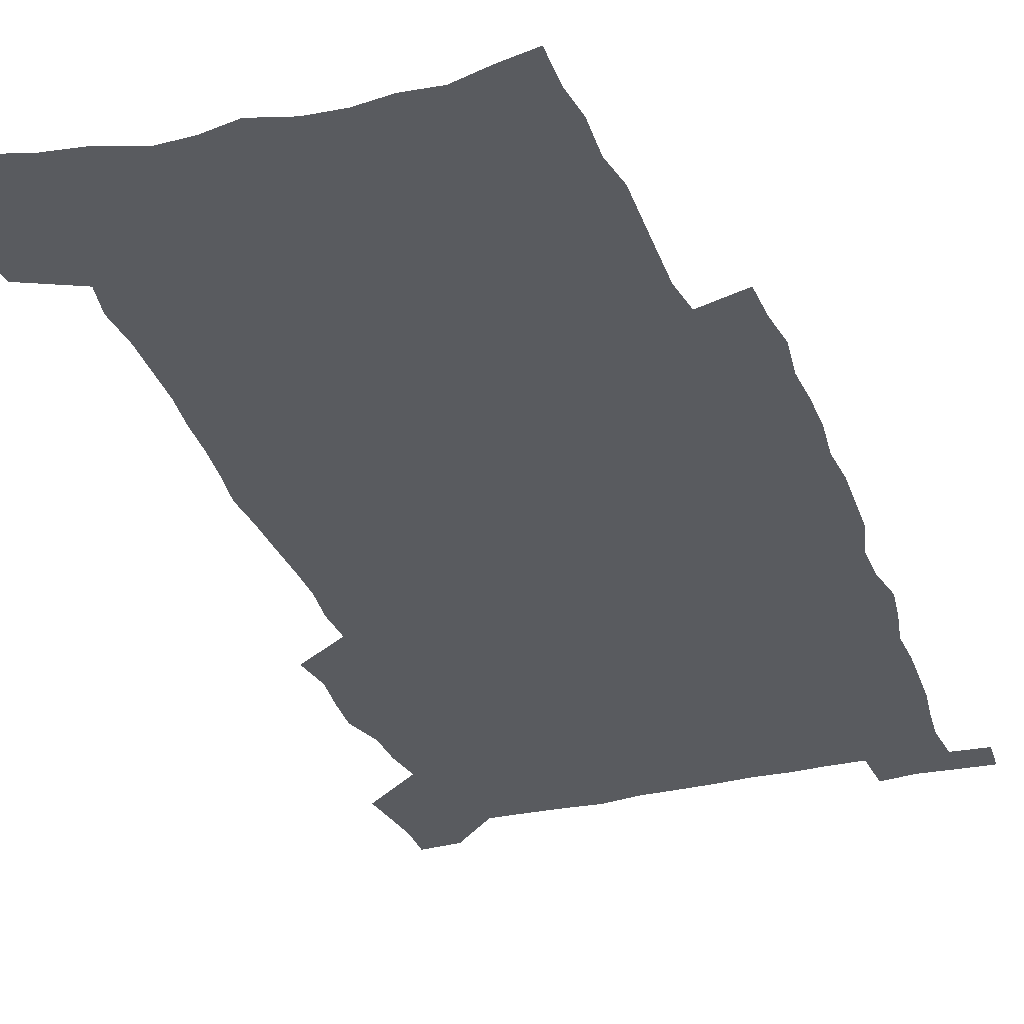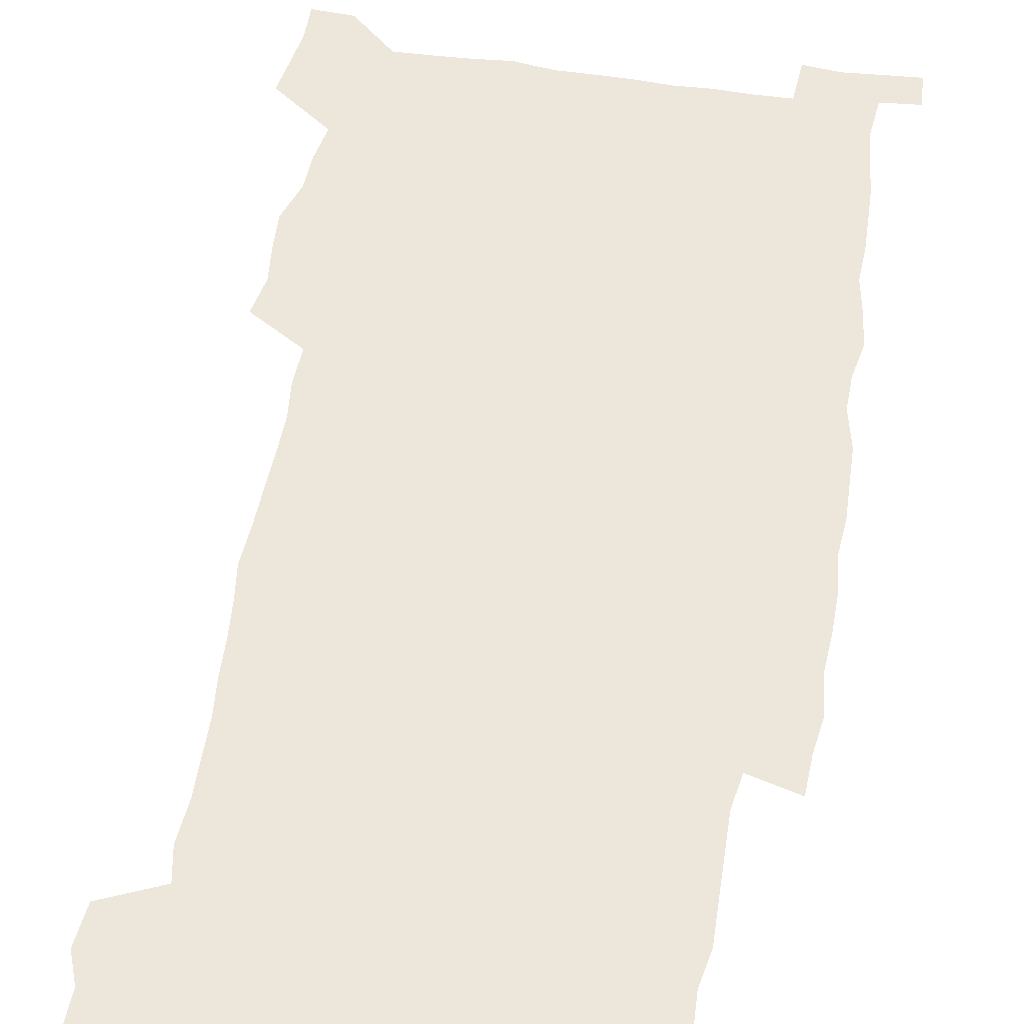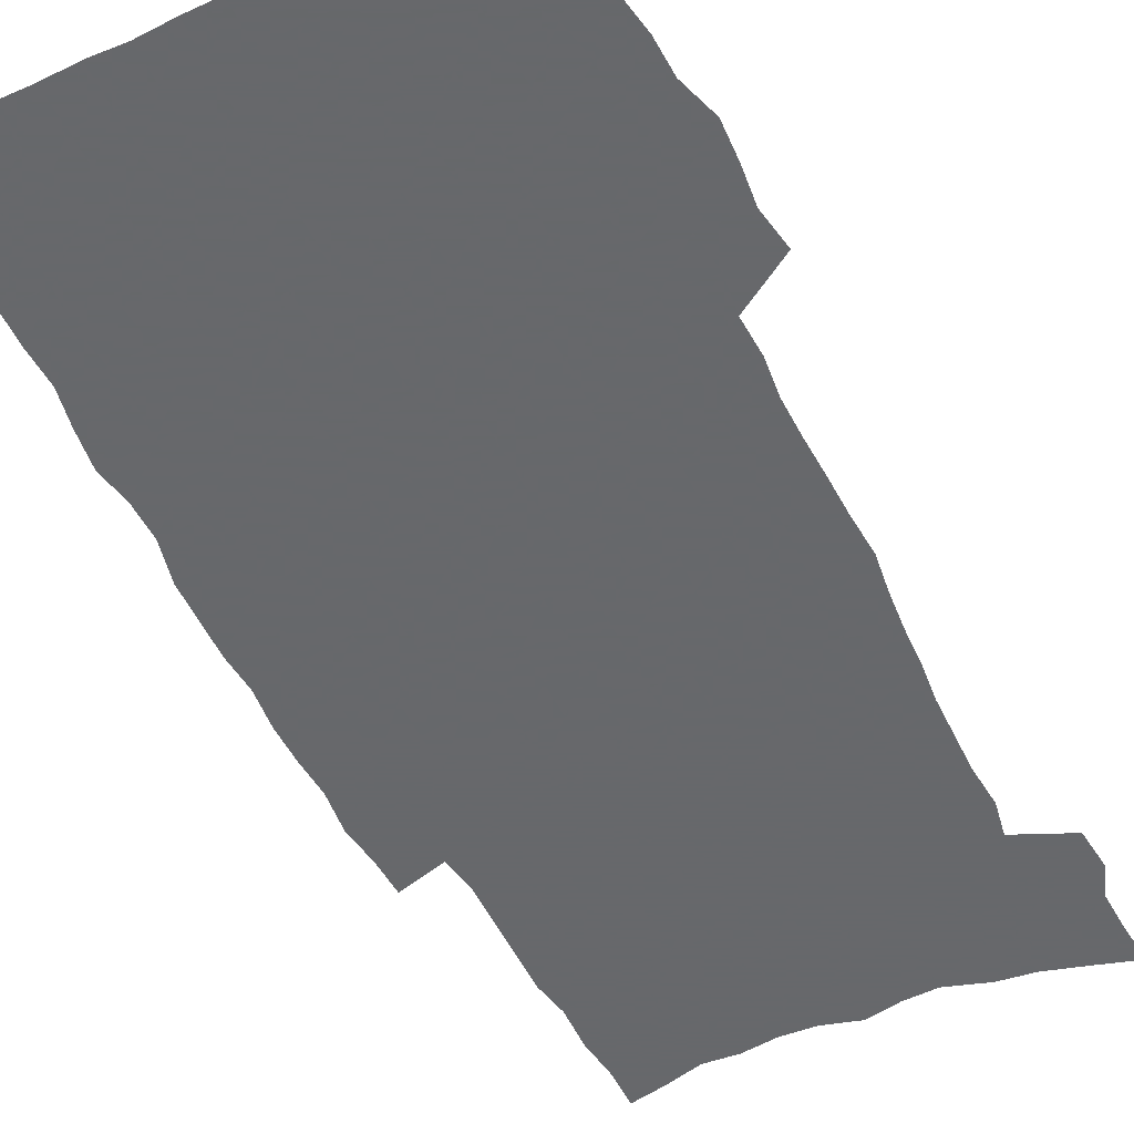
<metadata>
{"format":"obj","ext":"obj","renderer":"f3d","projection":"perspective","resolution":1024,"background":"white","views":[{"elev":-32.3,"azim":18.4,"up":"+Z"},{"elev":51.5,"azim":9.2,"up":"+Z"},{"elev":-52.3,"azim":-154.2,"up":"+Z"}]}
</metadata>
<code>
v 442.6 556 0
v 444.9 570.6 0
v 447 585 0
v 446.9 600 0
v 460.8 148.6 0
v 462.5 165.4 0
v 463.1 180.9 0
v 458.6 193.1 0
v 460.3 209.5 0
v 456.7 446.5 0
v 459.5 462.4 0
v 458.1 477.6 0
v 457.4 492.7 0
v 462.5 508.4 0
v 463.2 523.3 0
v 465.9 538.1 0
v 464.2 553.7 0
v 464.7 568.5 0
v 464.6 583.4 0
v 463.3 599 0
v 477.9 153.9 0
v 480.4 171.6 0
v 482.7 188.4 0
v 478.8 200.6 0
v 482.5 219.4 0
v 480.1 232.9 0
v 481.5 249.4 0
v 481.3 264.6 0
v 481.1 279.9 0
v 479.8 294.6 0
v 479.3 309.7 0
v 478.1 324.7 0
v 476.3 339.5 0
v 477.5 355.6 0
v 478 371.3 0
v 478.7 387 0
v 479.1 402.4 0
v 477.6 417.3 0
v 478.4 432.7 0
v 476.6 447.8 0
v 478.6 463.2 0
v 476.4 478.2 0
v 479.7 493.4 0
v 480.8 508.1 0
v 480 522.7 0
v 483.2 537.2 0
v 481.7 552.5 0
v 481 567.6 0
v 481.4 582.1 0
v 494.3 158.7 0
v 496.1 176 0
v 495.6 190.3 0
v 496.6 206.5 0
v 499 224.1 0
v 496.7 237.5 0
v 499.6 255 0
v 499.1 269.7 0
v 499.7 285.3 0
v 499.4 300 0
v 497.9 314.4 0
v 497 329.2 0
v 496.7 344.3 0
v 496.1 359.2 0
v 497.3 375 0
v 497.6 389.9 0
v 496.8 404.5 0
v 496.9 419.4 0
v 496.4 434.2 0
v 495.4 449 0
v 496.6 464.1 0
v 497.3 478.8 0
v 497 493.4 0
v 498.5 507.9 0
v 498.4 522.3 0
v 499.1 536.7 0
v 499.9 550.6 0
v 497.7 566.6 0
v 496.3 582.4 0
v 508.8 160.5 0
v 510.6 178.1 0
v 510.3 192.9 0
v 515.8 214.8 0
v 515.8 229.4 0
v 515.6 243.8 0
v 515 258.1 0
v 515.1 273.2 0
v 516.1 289 0
v 514.2 302.6 0
v 513.5 317.1 0
v 513.7 332.4 0
v 512 346.4 0
v 512.6 361.6 0
v 514.6 377.8 0
v 514 391.8 0
v 513.5 406.1 0
v 512.7 420.6 0
v 513.5 435.5 0
v 513.8 450.2 0
v 513.6 464.7 0
v 514.2 479.1 0
v 513.9 493.4 0
v 513.8 507.8 0
v 514.2 522 0
v 514.4 536.2 0
v 514.6 550.4 0
v 513.6 565.5 0
v 511.2 583 0
v 525.7 166 0
v 526 181.6 0
v 528.3 200.5 0
v 530.1 217.8 0
v 529.6 231.1 0
v 531.6 248 0
v 529.8 260.8 0
v 530.1 275.8 0
v 530 290.6 0
v 529.4 305 0
v 528.1 318.9 0
v 529.4 335.2 0
v 529.4 349.7 0
v 528.2 363.7 0
v 528.6 378.3 0
v 529.2 393.1 0
v 528.9 407.2 0
v 529 421.6 0
v 527.7 435.9 0
v 528.9 450.9 0
v 529.2 465.2 0
v 529.3 479.3 0
v 529.6 493.5 0
v 529.4 507.7 0
v 529.3 521.7 0
v 530.3 535.5 0
v 529.4 550.3 0
v 528.2 565.9 0
v 525.9 584.2 0
v 539.5 165.5 0
v 541.5 186 0
v 542.3 202.1 0
v 543 217.5 0
v 544.2 234.4 0
v 544.4 248.9 0
v 543.9 262.2 0
v 544.4 277 0
v 544.4 292.3 0
v 543.8 306.7 0
v 543.4 321.2 0
v 543.4 336 0
v 543.5 350.9 0
v 543.3 365.2 0
v 543.2 379.4 0
v 543.1 393.5 0
v 542.4 407.2 0
v 544.1 422.9 0
v 543.3 436.9 0
v 543.8 451.4 0
v 543.8 465.5 0
v 542.9 479.6 0
v 544.2 493.8 0
v 544 507.8 0
v 544.8 521.6 0
v 544.1 536.4 0
v 543.9 550.5 0
v 543.2 565.6 0
v 542.1 581.9 0
v 553.3 162.7 0
v 555.1 185 0
v 555.7 201.4 0
v 556.6 218.6 0
v 557.4 234.9 0
v 557.5 249.2 0
v 558.2 264 0
v 557.8 276.9 0
v 558.2 294.4 0
v 557.7 307.8 0
v 557.4 322.1 0
v 557.4 336.7 0
v 557.3 351.3 0
v 557.3 365.8 0
v 557.3 380.1 0
v 557.4 394.2 0
v 557.8 409 0
v 558 423.2 0
v 557.9 437.4 0
v 558.3 451.8 0
v 558.5 465.9 0
v 558.1 479.9 0
v 558.7 493.9 0
v 558.4 507.9 0
v 558.6 521.6 0
v 558.6 535.9 0
v 558.3 550.4 0
v 558 565 0
v 556.9 581.9 0
v 568.3 167 0
v 569.3 186.9 0
v 569.9 203.8 0
v 570.4 220.9 0
v 570.6 234.8 0
v 570.9 250.8 0
v 571.1 264.1 0
v 571 277.3 0
v 571.3 294.6 0
v 571.6 308.6 0
v 571.4 322.7 0
v 571.4 337.7 0
v 571.3 352 0
v 571.1 366.5 0
v 570.9 379.9 0
v 572 395.6 0
v 572 409.5 0
v 572.1 423.4 0
v 572.1 437.6 0
v 572.2 451.6 0
v 572.5 466.2 0
v 572.5 480.1 0
v 572.6 494 0
v 572.6 507.9 0
v 572.4 522.1 0
v 572.8 535.6 0
v 572.4 551.1 0
v 572.3 565.3 0
v 571.6 581.6 0
v 582.4 167.8 0
v 582.8 186.9 0
v 583.7 201.6 0
v 583.8 218.9 0
v 584 235 0
v 584.5 249.1 0
v 584.3 263.9 0
v 584.6 277.4 0
v 585.6 292.1 0
v 585.3 308.7 0
v 585.3 322.7 0
v 585.2 337.7 0
v 585.2 352.4 0
v 585.1 367.2 0
v 585.5 381.7 0
v 585.6 395.7 0
v 585.7 410.1 0
v 586.2 423.6 0
v 586.2 437.8 0
v 586.2 451.8 0
v 586.3 466 0
v 586.6 480.1 0
v 586.6 494.1 0
v 586.6 508.1 0
v 586.6 522 0
v 586.7 536.4 0
v 587 550.3 0
v 586.8 565.1 0
v 586.5 580.8 0
v 596.5 166.1 0
v 596.6 183.8 0
v 597.6 200.4 0
v 597.2 219.2 0
v 597.8 233.3 0
v 598.1 248 0
v 598.3 262.8 0
v 598.2 278.7 0
v 599.5 291.5 0
v 598.9 308.3 0
v 599.1 322.6 0
v 599.4 336.6 0
v 599.1 352.8 0
v 599.1 367.3 0
v 599.3 381.5 0
v 599.6 395.6 0
v 600.1 409.6 0
v 600.1 423.9 0
v 600.1 437.8 0
v 600.3 451.7 0
v 600.6 465.5 0
v 600.7 480.2 0
v 600.7 494.3 0
v 600.6 508.2 0
v 600.8 522.3 0
v 600.8 536.3 0
v 601.2 550.8 0
v 601.2 565.1 0
v 601 581.4 0
v 610.3 167.3 0
v 609.8 186.6 0
v 611.8 198.8 0
v 611.3 216.2 0
v 611.7 231.4 0
v 612.5 245.8 0
v 612.8 260.8 0
v 612.6 276.5 0
v 613.1 291.1 0
v 612.4 308 0
v 613.3 321.8 0
v 613.2 336.9 0
v 613.7 351.3 0
v 613.4 366.2 0
v 613.7 380.5 0
v 613.9 394.9 0
v 614.1 409.2 0
v 614.6 423.3 0
v 614.4 437.6 0
v 614.9 451.8 0
v 614.3 467.2 0
v 615.3 480.8 0
v 614.8 494.6 0
v 615 508.5 0
v 615.1 522.6 0
v 614.3 535.9 0
v 615.5 551.3 0
v 615.3 564.9 0
v 615.5 580.8 0
v 624.9 163.3 0
v 624.3 181.9 0
v 626 196 0
v 625.8 213 0
v 625.9 228.8 0
v 627 243.4 0
v 627.2 258.9 0
v 627 274.9 0
v 627.5 289.9 0
v 626.6 306.1 0
v 628.2 320 0
v 628.3 334.9 0
v 628.2 350 0
v 628.6 364.5 0
v 628.2 379.5 0
v 628.9 393.7 0
v 629.6 408 0
v 630.2 422.5 0
v 629.6 437.3 0
v 629.4 451.9 0
v 628.2 466.6 0
v 630.1 480.6 0
v 629.9 494.7 0
v 631 509.1 0
v 630.2 523.2 0
v 629.5 537.2 0
v 629.9 551.6 0
v 629.7 565.7 0
v 630 580.9 0
v 631.5 599.3 0
v 639.2 160.4 0
v 639.2 177.3 0
v 641.3 191.4 0
v 640.7 209.1 0
v 643.5 223.1 0
v 643.3 239.2 0
v 643.1 255.2 0
v 643 271.2 0
v 645.3 285.4 0
v 644.1 301.9 0
v 644.5 317.1 0
v 643.6 332.8 0
v 645.1 347.2 0
v 644.4 362.5 0
v 645.8 376.9 0
v 646.2 391.6 0
v 647.1 406.2 0
v 646.1 421.5 0
v 646.2 436.3 0
v 645.5 451.4 0
v 645.5 466.1 0
v 644.1 480.7 0
v 644.8 494.6 0
v 646.5 509.4 0
v 645.3 523.7 0
v 643.9 537.6 0
v 645.5 552.3 0
v 644 566.4 0
v 644.6 581.3 0
v 646 597.6 0
v 664.7 279.9 0
v 665.5 295.5 0
v 667.6 310.3 0
v 665.9 326.9 0
v 667.1 342 0
v 667.3 357.4 0
v 665.9 373.4 0
v 667.2 388.3 0
v 666.9 403.5 0
v 666.6 418.8 0
v 663 435.6 0
v 663.4 450.2 0
v 666.3 464.8 0
v 664.5 480 0
v 661.9 495 0
v 662.7 509.8 0
v 662.5 524.3 0
v 662.2 538.9 0
v 660.5 553.4 0
v 659.5 567.6 0
v 661.2 583.9 0
v 661.1 598.6 0
v 676.7 585.2 0
v 676 599.5 0
f 16 17 1
f 1 17 2
f 17 18 2
f 2 18 3
f 18 19 3
f 3 19 4
f 19 20 4
f 5 21 6
f 21 22 6
f 6 22 7
f 22 23 7
f 7 23 8
f 23 24 8
f 8 24 9
f 24 25 9
f 39 40 10
f 10 40 11
f 40 41 11
f 11 41 12
f 41 42 12
f 12 42 13
f 42 43 13
f 13 43 14
f 43 44 14
f 14 44 15
f 44 45 15
f 15 45 16
f 45 46 16
f 16 46 17
f 46 47 17
f 17 47 18
f 47 48 18
f 18 48 19
f 48 49 19
f 19 49 20
f 21 50 22
f 50 51 22
f 22 51 23
f 51 52 23
f 23 52 24
f 52 53 24
f 24 53 25
f 53 54 25
f 25 54 26
f 54 55 26
f 26 55 27
f 55 56 27
f 27 56 28
f 56 57 28
f 28 57 29
f 57 58 29
f 29 58 30
f 58 59 30
f 30 59 31
f 59 60 31
f 31 60 32
f 60 61 32
f 32 61 33
f 61 62 33
f 33 62 34
f 62 63 34
f 34 63 35
f 63 64 35
f 35 64 36
f 64 65 36
f 36 65 37
f 65 66 37
f 37 66 38
f 66 67 38
f 38 67 39
f 67 68 39
f 39 68 40
f 68 69 40
f 40 69 41
f 69 70 41
f 41 70 42
f 70 71 42
f 42 71 43
f 71 72 43
f 43 72 44
f 72 73 44
f 44 73 45
f 73 74 45
f 45 74 46
f 74 75 46
f 46 75 47
f 75 76 47
f 47 76 48
f 76 77 48
f 48 77 49
f 77 78 49
f 50 79 51
f 79 80 51
f 51 80 52
f 80 81 52
f 52 81 53
f 81 82 53
f 53 82 54
f 82 83 54
f 54 83 55
f 83 84 55
f 55 84 56
f 84 85 56
f 56 85 57
f 85 86 57
f 57 86 58
f 86 87 58
f 58 87 59
f 87 88 59
f 59 88 60
f 88 89 60
f 60 89 61
f 89 90 61
f 61 90 62
f 90 91 62
f 62 91 63
f 91 92 63
f 63 92 64
f 92 93 64
f 64 93 65
f 93 94 65
f 65 94 66
f 94 95 66
f 66 95 67
f 95 96 67
f 67 96 68
f 96 97 68
f 68 97 69
f 97 98 69
f 69 98 70
f 98 99 70
f 70 99 71
f 99 100 71
f 71 100 72
f 100 101 72
f 72 101 73
f 101 102 73
f 73 102 74
f 102 103 74
f 74 103 75
f 103 104 75
f 75 104 76
f 104 105 76
f 76 105 77
f 105 106 77
f 77 106 78
f 106 107 78
f 79 108 80
f 108 109 80
f 80 109 81
f 109 110 81
f 81 110 82
f 110 111 82
f 82 111 83
f 111 112 83
f 83 112 84
f 112 113 84
f 84 113 85
f 113 114 85
f 85 114 86
f 114 115 86
f 86 115 87
f 115 116 87
f 87 116 88
f 116 117 88
f 88 117 89
f 117 118 89
f 89 118 90
f 118 119 90
f 90 119 91
f 119 120 91
f 91 120 92
f 120 121 92
f 92 121 93
f 121 122 93
f 93 122 94
f 122 123 94
f 94 123 95
f 123 124 95
f 95 124 96
f 124 125 96
f 96 125 97
f 125 126 97
f 97 126 98
f 126 127 98
f 98 127 99
f 127 128 99
f 99 128 100
f 128 129 100
f 100 129 101
f 129 130 101
f 101 130 102
f 130 131 102
f 102 131 103
f 131 132 103
f 103 132 104
f 132 133 104
f 104 133 105
f 133 134 105
f 105 134 106
f 134 135 106
f 106 135 107
f 135 136 107
f 108 137 109
f 137 138 109
f 109 138 110
f 138 139 110
f 110 139 111
f 139 140 111
f 111 140 112
f 140 141 112
f 112 141 113
f 141 142 113
f 113 142 114
f 142 143 114
f 114 143 115
f 143 144 115
f 115 144 116
f 144 145 116
f 116 145 117
f 145 146 117
f 117 146 118
f 146 147 118
f 118 147 119
f 147 148 119
f 119 148 120
f 148 149 120
f 120 149 121
f 149 150 121
f 121 150 122
f 150 151 122
f 122 151 123
f 151 152 123
f 123 152 124
f 152 153 124
f 124 153 125
f 153 154 125
f 125 154 126
f 154 155 126
f 126 155 127
f 155 156 127
f 127 156 128
f 156 157 128
f 128 157 129
f 157 158 129
f 129 158 130
f 158 159 130
f 130 159 131
f 159 160 131
f 131 160 132
f 160 161 132
f 132 161 133
f 161 162 133
f 133 162 134
f 162 163 134
f 134 163 135
f 163 164 135
f 135 164 136
f 164 165 136
f 137 166 138
f 166 167 138
f 138 167 139
f 167 168 139
f 139 168 140
f 168 169 140
f 140 169 141
f 169 170 141
f 141 170 142
f 170 171 142
f 142 171 143
f 171 172 143
f 143 172 144
f 172 173 144
f 144 173 145
f 173 174 145
f 145 174 146
f 174 175 146
f 146 175 147
f 175 176 147
f 147 176 148
f 176 177 148
f 148 177 149
f 177 178 149
f 149 178 150
f 178 179 150
f 150 179 151
f 179 180 151
f 151 180 152
f 180 181 152
f 152 181 153
f 181 182 153
f 153 182 154
f 182 183 154
f 154 183 155
f 183 184 155
f 155 184 156
f 184 185 156
f 156 185 157
f 185 186 157
f 157 186 158
f 186 187 158
f 158 187 159
f 187 188 159
f 159 188 160
f 188 189 160
f 160 189 161
f 189 190 161
f 161 190 162
f 190 191 162
f 162 191 163
f 191 192 163
f 163 192 164
f 192 193 164
f 164 193 165
f 193 194 165
f 166 195 167
f 195 196 167
f 167 196 168
f 196 197 168
f 168 197 169
f 197 198 169
f 169 198 170
f 198 199 170
f 170 199 171
f 199 200 171
f 171 200 172
f 200 201 172
f 172 201 173
f 201 202 173
f 173 202 174
f 202 203 174
f 174 203 175
f 203 204 175
f 175 204 176
f 204 205 176
f 176 205 177
f 205 206 177
f 177 206 178
f 206 207 178
f 178 207 179
f 207 208 179
f 179 208 180
f 208 209 180
f 180 209 181
f 209 210 181
f 181 210 182
f 210 211 182
f 182 211 183
f 211 212 183
f 183 212 184
f 212 213 184
f 184 213 185
f 213 214 185
f 185 214 186
f 214 215 186
f 186 215 187
f 215 216 187
f 187 216 188
f 216 217 188
f 188 217 189
f 217 218 189
f 189 218 190
f 218 219 190
f 190 219 191
f 219 220 191
f 191 220 192
f 220 221 192
f 192 221 193
f 221 222 193
f 193 222 194
f 222 223 194
f 195 224 196
f 224 225 196
f 196 225 197
f 225 226 197
f 197 226 198
f 226 227 198
f 198 227 199
f 227 228 199
f 199 228 200
f 228 229 200
f 200 229 201
f 229 230 201
f 201 230 202
f 230 231 202
f 202 231 203
f 231 232 203
f 203 232 204
f 232 233 204
f 204 233 205
f 233 234 205
f 205 234 206
f 234 235 206
f 206 235 207
f 235 236 207
f 207 236 208
f 236 237 208
f 208 237 209
f 237 238 209
f 209 238 210
f 238 239 210
f 210 239 211
f 239 240 211
f 211 240 212
f 240 241 212
f 212 241 213
f 241 242 213
f 213 242 214
f 242 243 214
f 214 243 215
f 243 244 215
f 215 244 216
f 244 245 216
f 216 245 217
f 245 246 217
f 217 246 218
f 246 247 218
f 218 247 219
f 247 248 219
f 219 248 220
f 248 249 220
f 220 249 221
f 249 250 221
f 221 250 222
f 250 251 222
f 222 251 223
f 251 252 223
f 224 253 225
f 253 254 225
f 225 254 226
f 254 255 226
f 226 255 227
f 255 256 227
f 227 256 228
f 256 257 228
f 228 257 229
f 257 258 229
f 229 258 230
f 258 259 230
f 230 259 231
f 259 260 231
f 231 260 232
f 260 261 232
f 232 261 233
f 261 262 233
f 233 262 234
f 262 263 234
f 234 263 235
f 263 264 235
f 235 264 236
f 264 265 236
f 236 265 237
f 265 266 237
f 237 266 238
f 266 267 238
f 238 267 239
f 267 268 239
f 239 268 240
f 268 269 240
f 240 269 241
f 269 270 241
f 241 270 242
f 270 271 242
f 242 271 243
f 271 272 243
f 243 272 244
f 272 273 244
f 244 273 245
f 273 274 245
f 245 274 246
f 274 275 246
f 246 275 247
f 275 276 247
f 247 276 248
f 276 277 248
f 248 277 249
f 277 278 249
f 249 278 250
f 278 279 250
f 250 279 251
f 279 280 251
f 251 280 252
f 280 281 252
f 253 282 254
f 282 283 254
f 254 283 255
f 283 284 255
f 255 284 256
f 284 285 256
f 256 285 257
f 285 286 257
f 257 286 258
f 286 287 258
f 258 287 259
f 287 288 259
f 259 288 260
f 288 289 260
f 260 289 261
f 289 290 261
f 261 290 262
f 290 291 262
f 262 291 263
f 291 292 263
f 263 292 264
f 292 293 264
f 264 293 265
f 293 294 265
f 265 294 266
f 294 295 266
f 266 295 267
f 295 296 267
f 267 296 268
f 296 297 268
f 268 297 269
f 297 298 269
f 269 298 270
f 298 299 270
f 270 299 271
f 299 300 271
f 271 300 272
f 300 301 272
f 272 301 273
f 301 302 273
f 273 302 274
f 302 303 274
f 274 303 275
f 303 304 275
f 275 304 276
f 304 305 276
f 276 305 277
f 305 306 277
f 277 306 278
f 306 307 278
f 278 307 279
f 307 308 279
f 279 308 280
f 308 309 280
f 280 309 281
f 309 310 281
f 282 311 283
f 311 312 283
f 283 312 284
f 312 313 284
f 284 313 285
f 313 314 285
f 285 314 286
f 314 315 286
f 286 315 287
f 315 316 287
f 287 316 288
f 316 317 288
f 288 317 289
f 317 318 289
f 289 318 290
f 318 319 290
f 290 319 291
f 319 320 291
f 291 320 292
f 320 321 292
f 292 321 293
f 321 322 293
f 293 322 294
f 322 323 294
f 294 323 295
f 323 324 295
f 295 324 296
f 324 325 296
f 296 325 297
f 325 326 297
f 297 326 298
f 326 327 298
f 298 327 299
f 327 328 299
f 299 328 300
f 328 329 300
f 300 329 301
f 329 330 301
f 301 330 302
f 330 331 302
f 302 331 303
f 331 332 303
f 303 332 304
f 332 333 304
f 304 333 305
f 333 334 305
f 305 334 306
f 334 335 306
f 306 335 307
f 335 336 307
f 307 336 308
f 336 337 308
f 308 337 309
f 337 338 309
f 309 338 310
f 338 339 310
f 311 341 312
f 341 342 312
f 312 342 313
f 342 343 313
f 313 343 314
f 343 344 314
f 314 344 315
f 344 345 315
f 315 345 316
f 345 346 316
f 316 346 317
f 346 347 317
f 317 347 318
f 347 348 318
f 318 348 319
f 348 349 319
f 319 349 320
f 349 350 320
f 320 350 321
f 350 351 321
f 321 351 322
f 351 352 322
f 322 352 323
f 352 353 323
f 323 353 324
f 353 354 324
f 324 354 325
f 354 355 325
f 325 355 326
f 355 356 326
f 326 356 327
f 356 357 327
f 327 357 328
f 357 358 328
f 328 358 329
f 358 359 329
f 329 359 330
f 359 360 330
f 330 360 331
f 360 361 331
f 331 361 332
f 361 362 332
f 332 362 333
f 362 363 333
f 333 363 334
f 363 364 334
f 334 364 335
f 364 365 335
f 335 365 336
f 365 366 336
f 336 366 337
f 366 367 337
f 337 367 338
f 367 368 338
f 338 368 339
f 368 369 339
f 339 369 340
f 369 370 340
f 349 371 350
f 371 372 350
f 350 372 351
f 372 373 351
f 351 373 352
f 373 374 352
f 352 374 353
f 374 375 353
f 353 375 354
f 375 376 354
f 354 376 355
f 376 377 355
f 355 377 356
f 377 378 356
f 356 378 357
f 378 379 357
f 357 379 358
f 379 380 358
f 358 380 359
f 380 381 359
f 359 381 360
f 381 382 360
f 360 382 361
f 382 383 361
f 361 383 362
f 383 384 362
f 362 384 363
f 384 385 363
f 363 385 364
f 385 386 364
f 364 386 365
f 386 387 365
f 365 387 366
f 387 388 366
f 366 388 367
f 388 389 367
f 367 389 368
f 389 390 368
f 368 390 369
f 390 391 369
f 369 391 370
f 391 392 370
f 391 393 392
f 393 394 392

</code>
